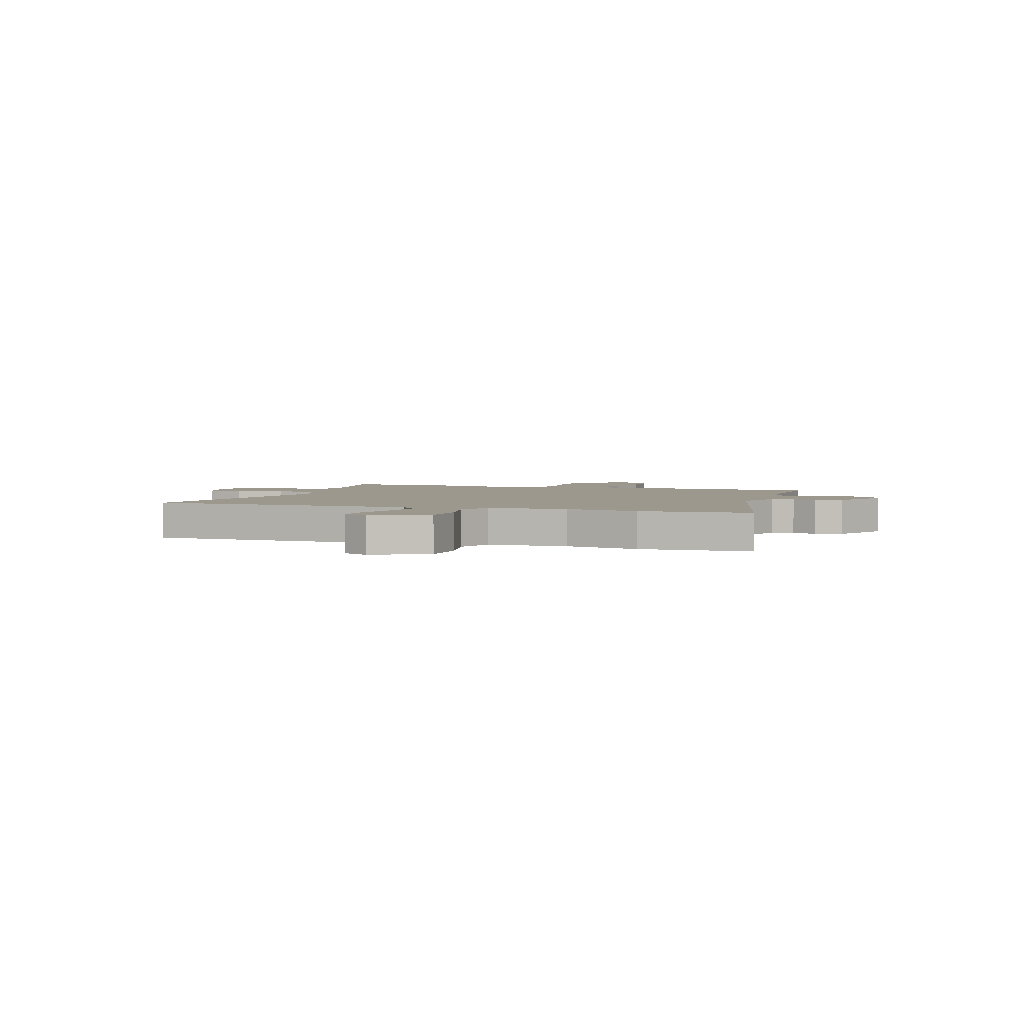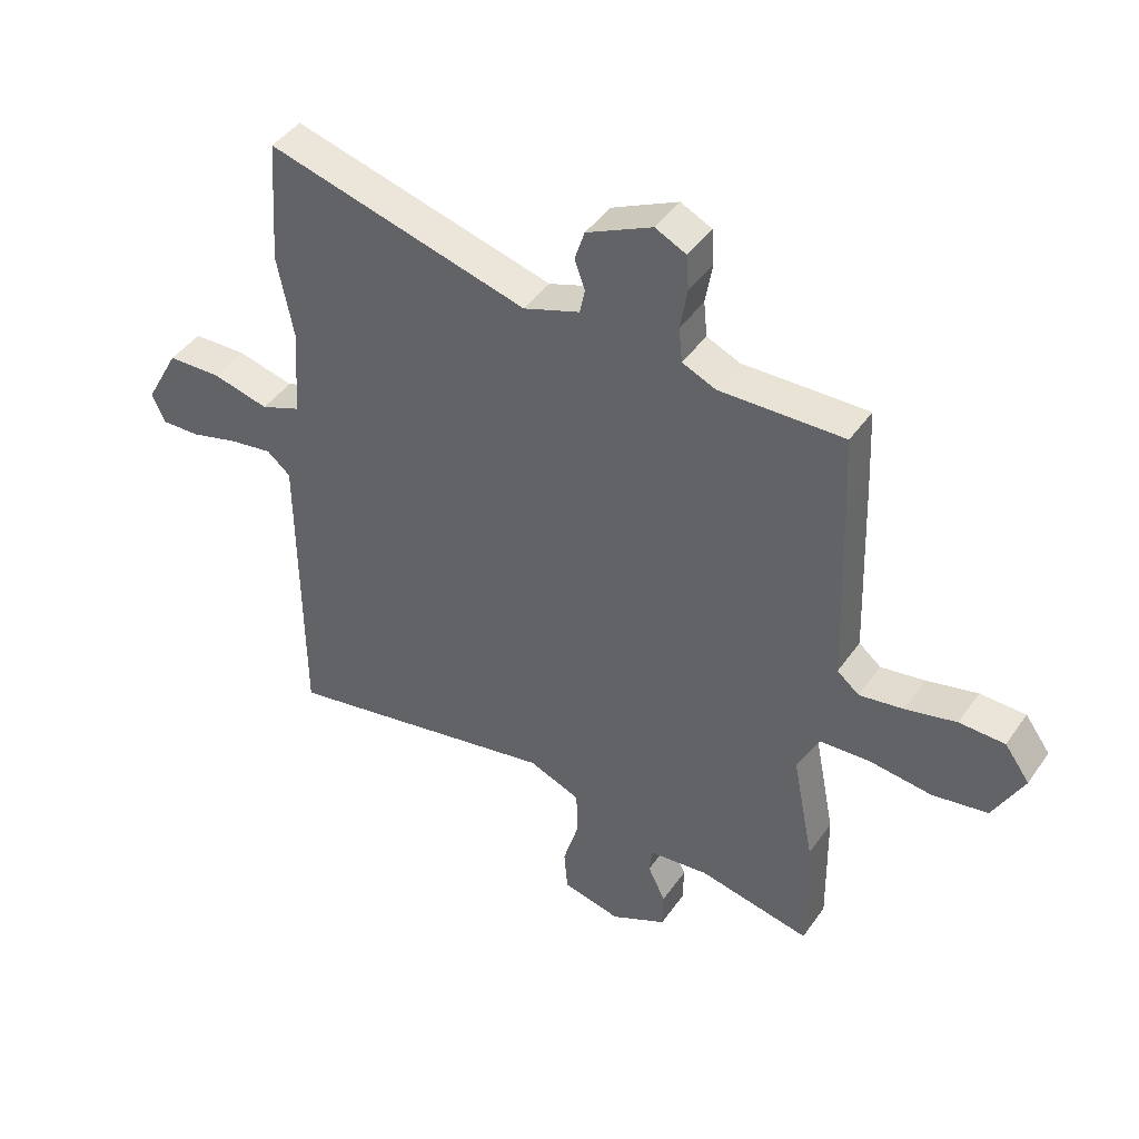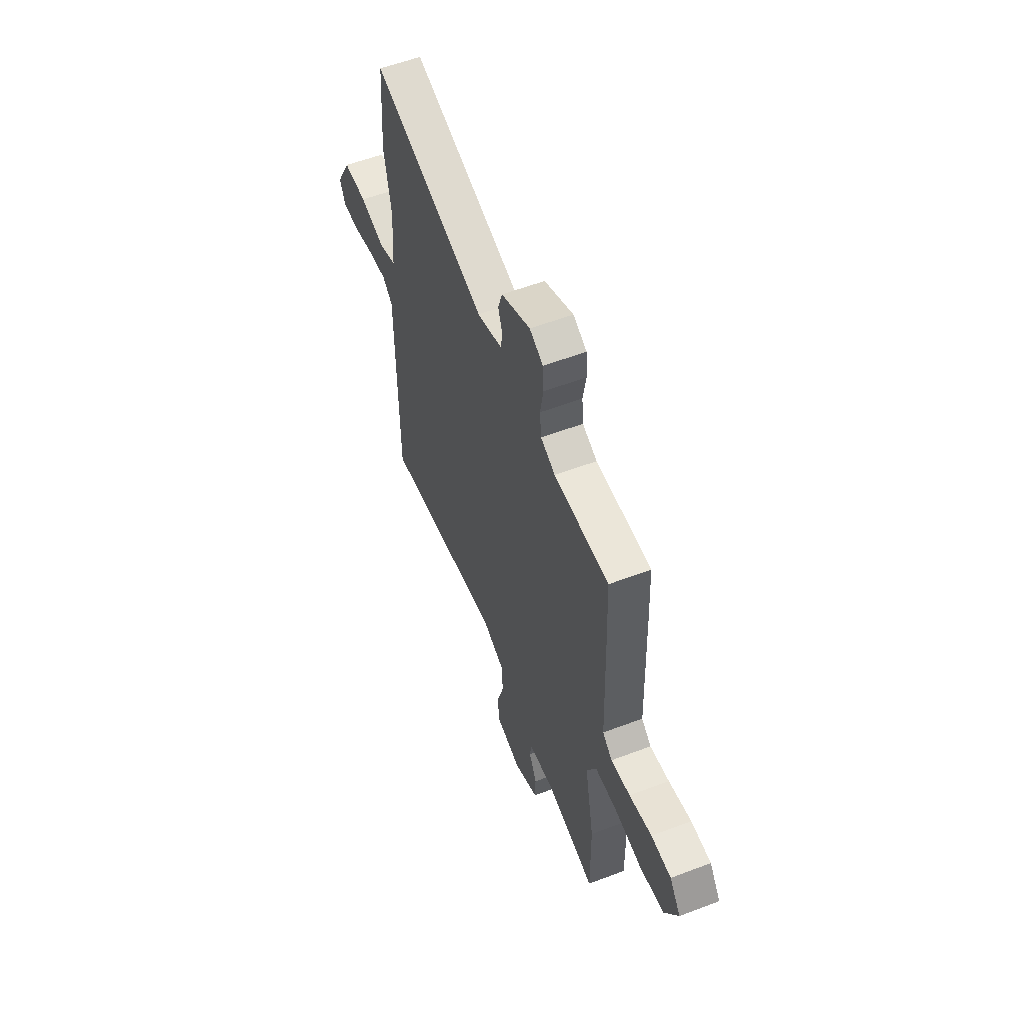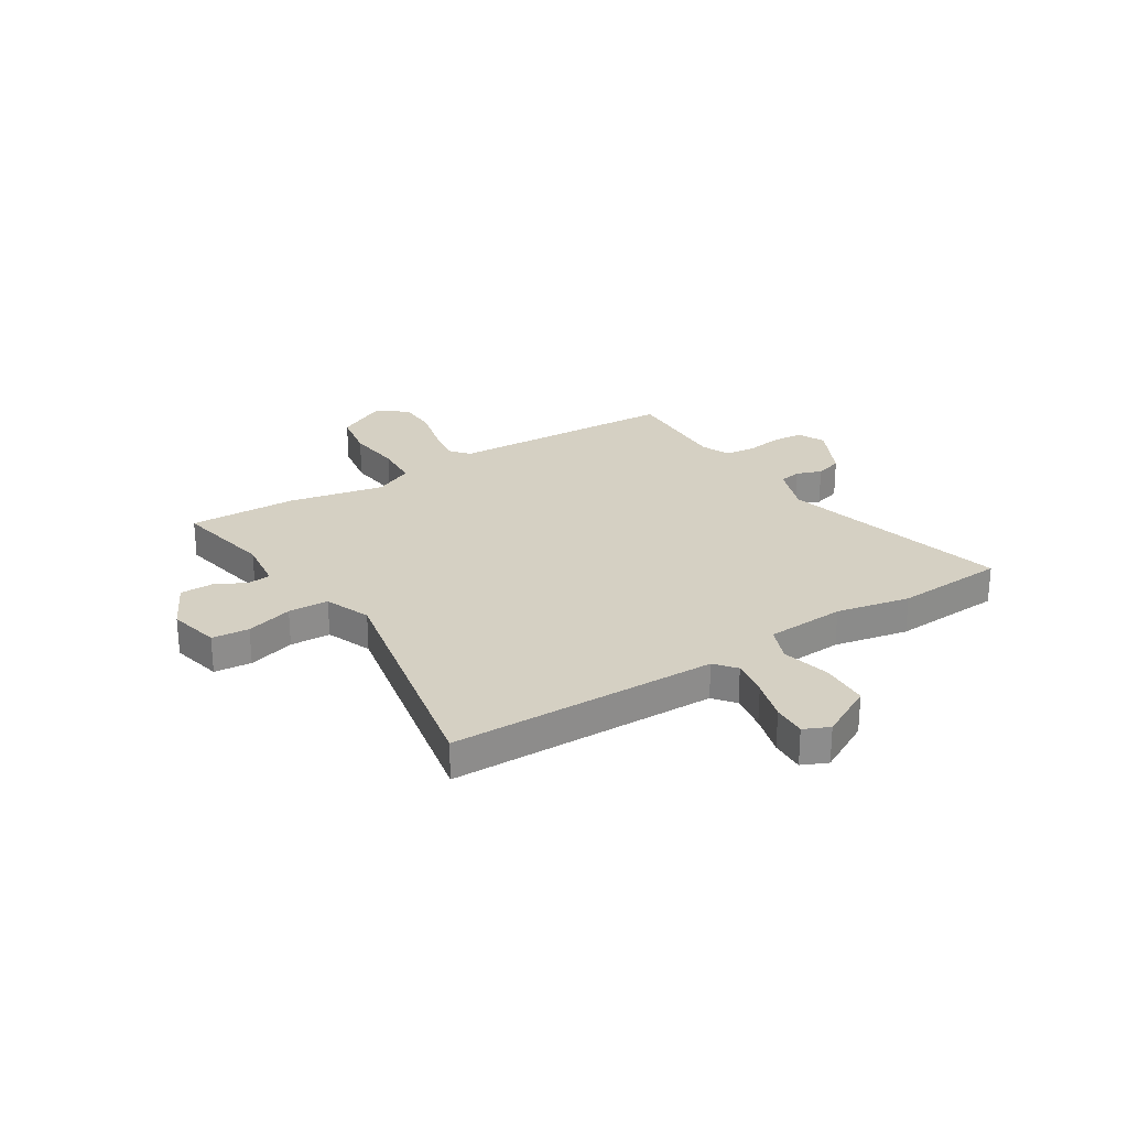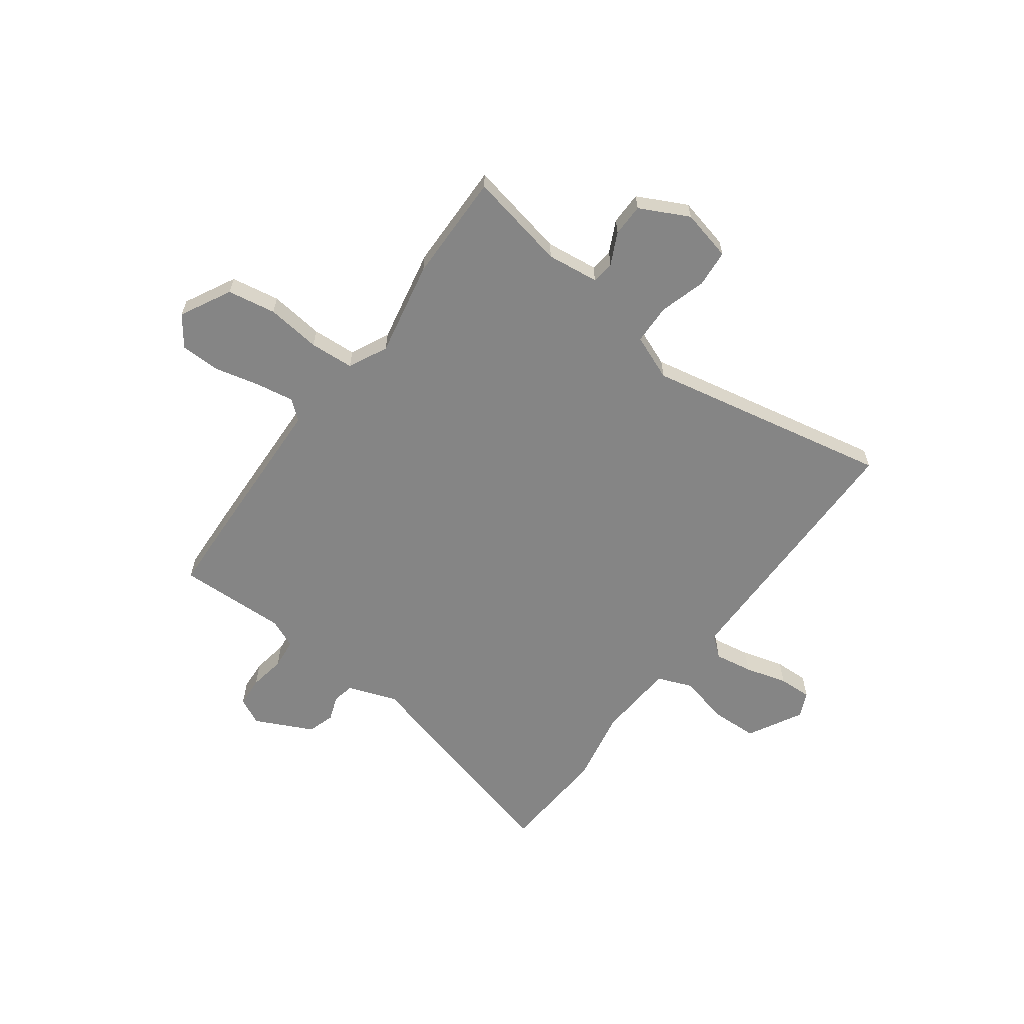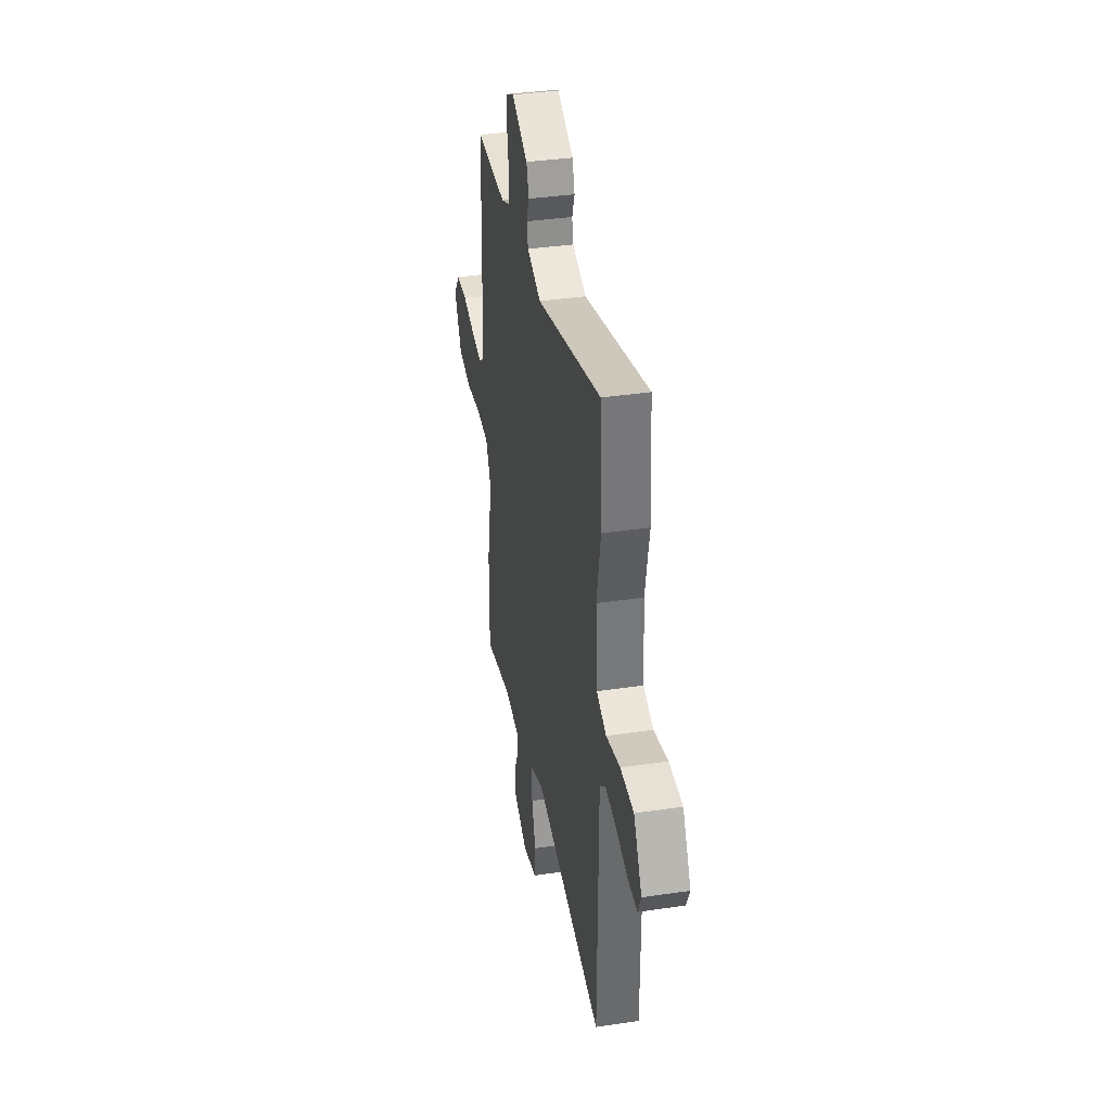
<metadata>
{"format":"obj","ext":"obj","renderer":"f3d","projection":"perspective","resolution":1024,"background":"white","views":[{"elev":3.0,"azim":-70.2,"up":"+Y"},{"elev":43.6,"azim":32.4,"up":"+Z"},{"elev":57.5,"azim":68.5,"up":"+Z"},{"elev":26.2,"azim":-121.7,"up":"+Y"},{"elev":-61.7,"azim":143.8,"up":"+Y"},{"elev":37.2,"azim":-100.8,"up":"+Z"}]}
</metadata>
<code>
v 0.498 0.07 -0.358
v 0.501 0.07 -0.571
v 0.308 0.07 -0.531
v 0.206 0.07 -0.543
v 0.201 0.07 -0.588
v 0.231 0.07 -0.65
v 0.23 0.07 -0.714
v 0.134 0.07 -0.762
v 0.034 0.07 -0.738
v 0.028 0.07 -0.665
v 0.055 0.07 -0.574
v 0.053 0.07 -0.495
v -0.036 0.07 -0.459
v -0.515 0.07 -0.552
v -0.518 0.07 -0.028
v -0.559 0.07 0.006
v -0.634 0.07 -0.006
v -0.717 0.07 -0.029
v -0.783 0.07 -0.031
v -0.805 0.07 0.019
v -0.747 0.07 0.125
v -0.654 0.07 0.128
v -0.557 0.07 0.104
v -0.488 0.07 0.131
v -0.477 0.07 0.286
v -0.505 0.07 0.431
v -0.49 0.07 0.647
v -0.041 0.07 0.526
v 0.056 0.07 0.56
v 0.065 0.07 0.603
v 0.047 0.07 0.652
v 0.064 0.07 0.705
v 0.177 0.07 0.759
v 0.23 0.07 0.733
v 0.234 0.07 0.673
v 0.222 0.07 0.602
v 0.228 0.07 0.542
v 0.285 0.07 0.517
v 0.499 0.07 0.522
v 0.505 0.07 0.388
v 0.516 0.07 0.071
v 0.554 0.07 0.04
v 0.629 0.07 0.052
v 0.717 0.07 0.073
v 0.795 0.07 0.071
v 0.838 0.07 0.012
v 0.786 0.07 -0.087
v 0.691 0.07 -0.103
v 0.585 0.07 -0.09
v 0.498 0.07 -0.095
v 0.461 0.07 -0.171
v 0.498 0 -0.358
v 0.501 0 -0.571
v 0.308 0 -0.531
v 0.206 0 -0.543
v 0.201 0 -0.588
v 0.231 0 -0.65
v 0.23 0 -0.714
v 0.134 0 -0.762
v 0.034 0 -0.738
v 0.028 0 -0.665
v 0.055 0 -0.574
v 0.053 0 -0.495
v -0.036 0 -0.459
v -0.515 0 -0.552
v -0.518 0 -0.028
v -0.559 0 0.006
v -0.634 0 -0.006
v -0.717 0 -0.029
v -0.783 0 -0.031
v -0.805 0 0.019
v -0.747 0 0.125
v -0.654 0 0.128
v -0.557 0 0.104
v -0.488 0 0.131
v -0.477 0 0.286
v -0.505 0 0.431
v -0.49 0 0.647
v -0.041 0 0.526
v 0.056 0 0.56
v 0.065 0 0.603
v 0.047 0 0.652
v 0.064 0 0.705
v 0.177 0 0.759
v 0.23 0 0.733
v 0.234 0 0.673
v 0.222 0 0.602
v 0.228 0 0.542
v 0.285 0 0.517
v 0.499 0 0.522
v 0.505 0 0.388
v 0.516 0 0.071
v 0.554 0 0.04
v 0.629 0 0.052
v 0.717 0 0.073
v 0.795 0 0.071
v 0.838 0 0.012
v 0.786 0 -0.087
v 0.691 0 -0.103
v 0.585 0 -0.09
v 0.498 0 -0.095
v 0.461 0 -0.171
f 47 48 49
f 46 47 49
f 45 46 49
f 44 45 49
f 43 44 49
f 42 43 49 50
f 41 42 50 51
f 40 41 51
f 39 40 51
f 38 39 51
f 34 35 36
f 33 34 36
f 32 33 36
f 31 32 36
f 30 31 36
f 29 30 36 37
f 1 2 3
f 51 1 3
f 38 51 3
f 37 38 3
f 29 37 3
f 28 29 3
f 21 22 23
f 20 21 23
f 19 20 23
f 18 19 23
f 17 18 23
f 16 17 23 24
f 15 16 24
f 13 14 15 24
f 12 13 24 25
f 9 10 11
f 8 9 11
f 7 8 11
f 6 7 11
f 5 6 11
f 4 5 11 12
f 26 27 28
f 25 26 28
f 12 25 28
f 4 12 28
f 3 4 28
f 100 99 98
f 100 98 97
f 100 97 96
f 100 96 95
f 100 95 94
f 101 100 94 93
f 102 101 93 92
f 102 92 91
f 102 91 90
f 102 90 89
f 87 86 85
f 87 85 84
f 87 84 83
f 87 83 82
f 87 82 81
f 88 87 81 80
f 54 53 52
f 54 52 102
f 54 102 89
f 54 89 88
f 54 88 80
f 54 80 79
f 74 73 72
f 74 72 71
f 74 71 70
f 74 70 69
f 74 69 68
f 75 74 68 67
f 75 67 66
f 75 66 65 64
f 76 75 64 63
f 62 61 60
f 62 60 59
f 62 59 58
f 62 58 57
f 62 57 56
f 63 62 56 55
f 79 78 77
f 79 77 76
f 79 76 63
f 79 63 55
f 79 55 54
f 1 52 53 2
f 2 53 54 3
f 3 54 55 4
f 4 55 56 5
f 5 56 57 6
f 6 57 58 7
f 7 58 59 8
f 8 59 60 9
f 9 60 61 10
f 10 61 62 11
f 11 62 63 12
f 12 63 64 13
f 13 64 65 14
f 14 65 66 15
f 15 66 67 16
f 16 67 68 17
f 17 68 69 18
f 18 69 70 19
f 19 70 71 20
f 20 71 72 21
f 21 72 73 22
f 22 73 74 23
f 23 74 75 24
f 24 75 76 25
f 25 76 77 26
f 26 77 78 27
f 27 78 79 28
f 28 79 80 29
f 29 80 81 30
f 30 81 82 31
f 31 82 83 32
f 32 83 84 33
f 33 84 85 34
f 34 85 86 35
f 35 86 87 36
f 36 87 88 37
f 37 88 89 38
f 38 89 90 39
f 39 90 91 40
f 40 91 92 41
f 41 92 93 42
f 42 93 94 43
f 43 94 95 44
f 44 95 96 45
f 45 96 97 46
f 46 97 98 47
f 47 98 99 48
f 48 99 100 49
f 49 100 101 50
f 50 101 102 51
f 51 102 52 1

</code>
